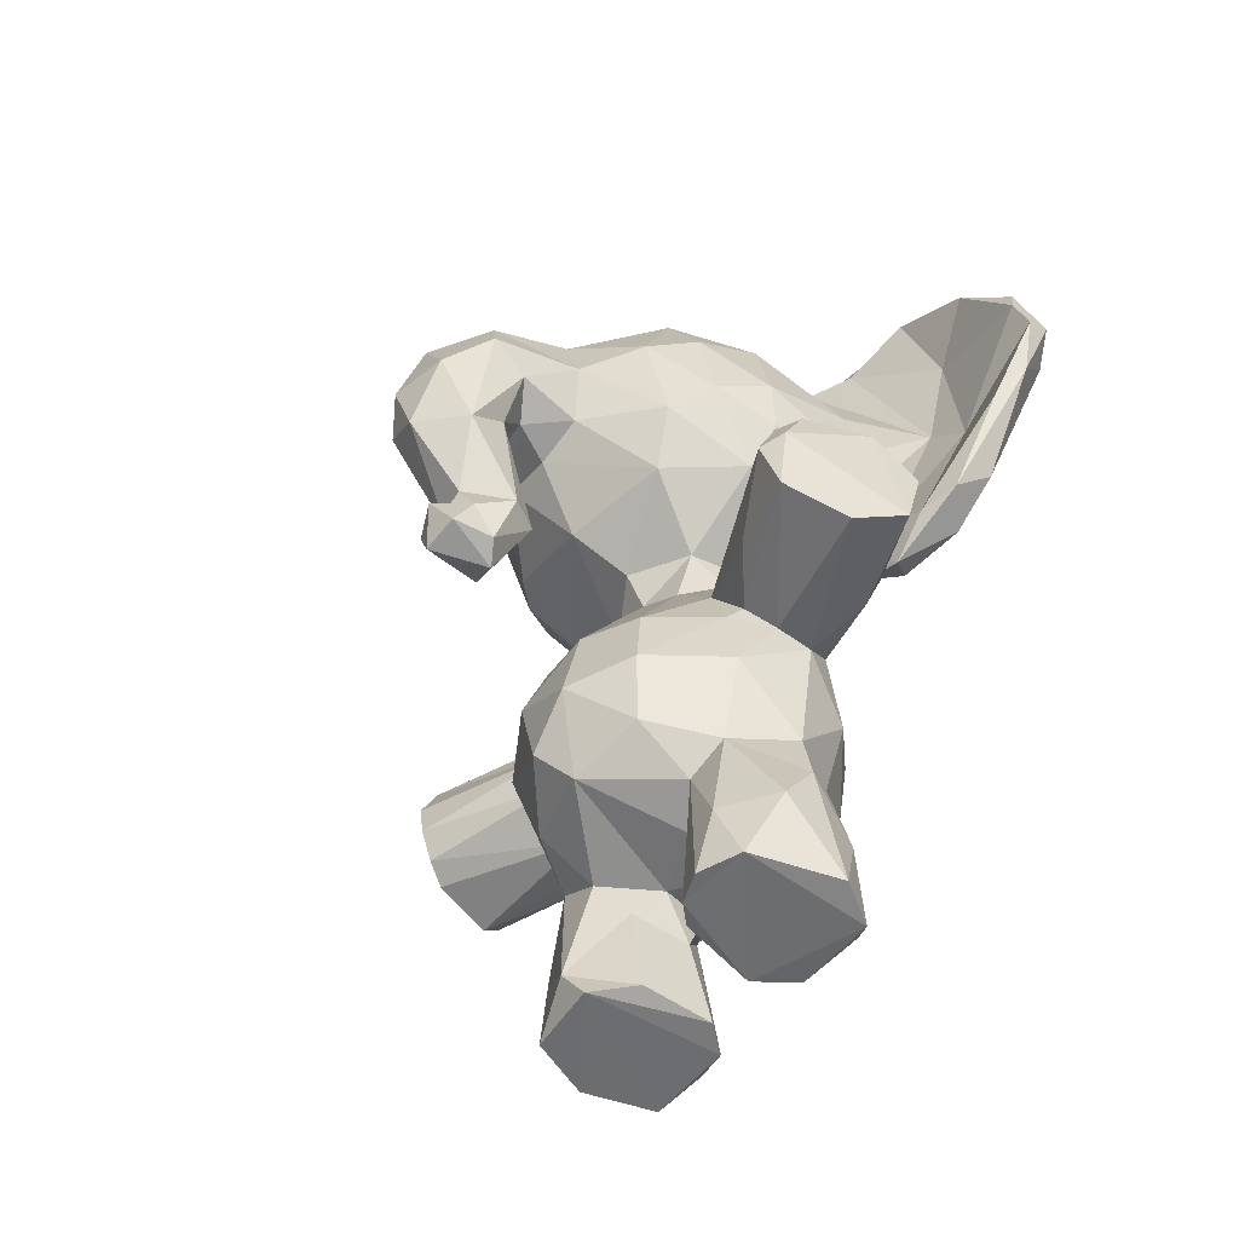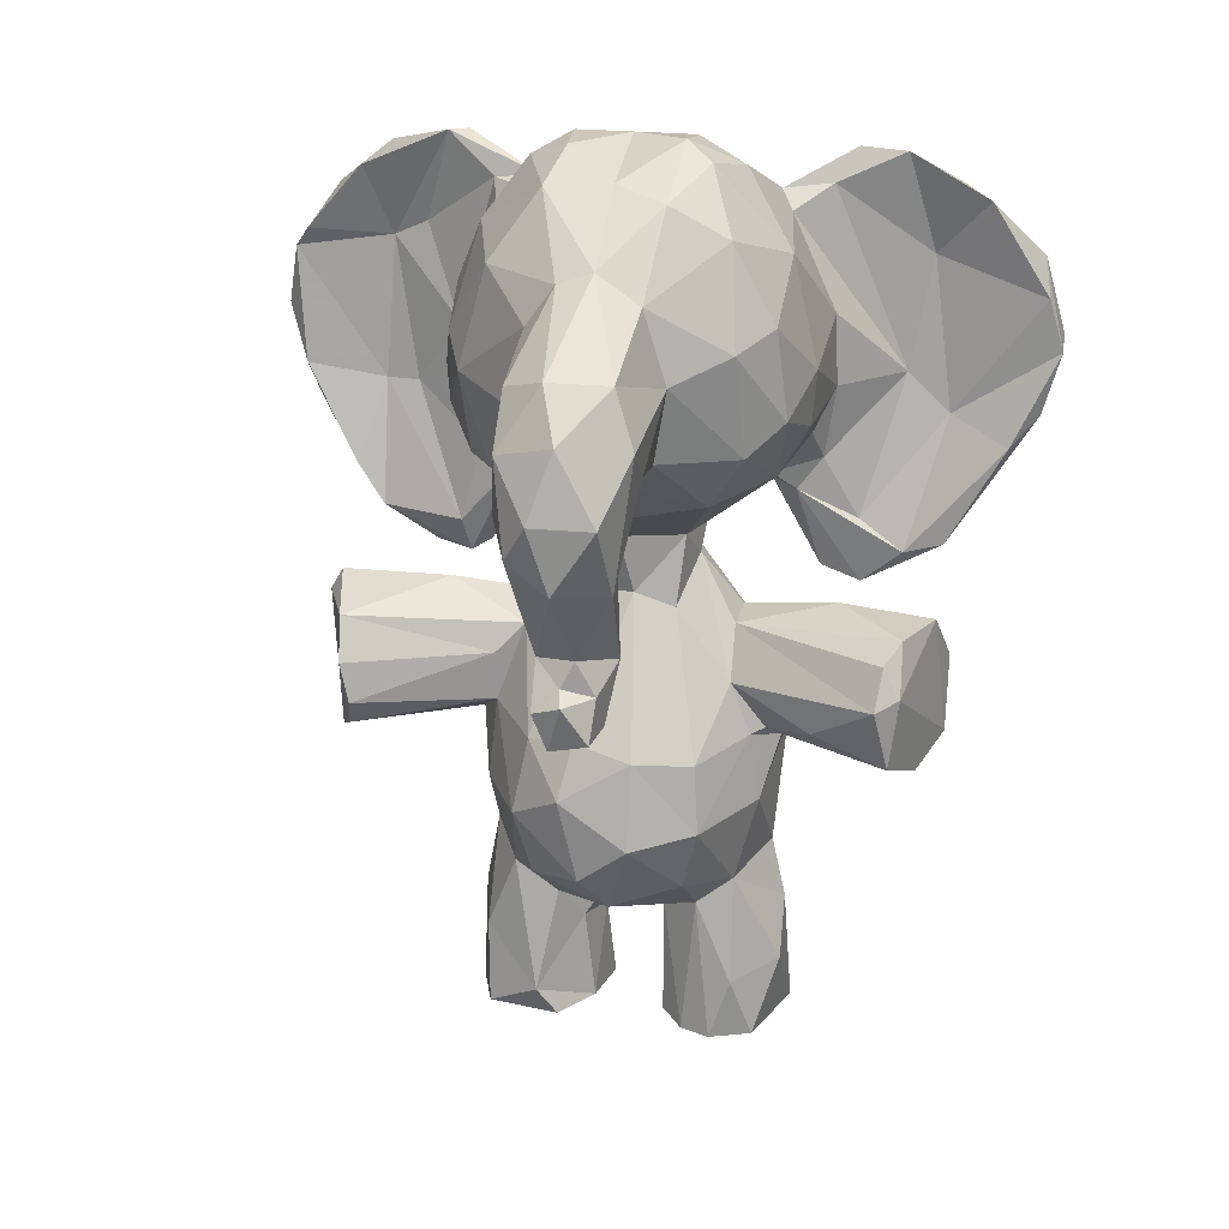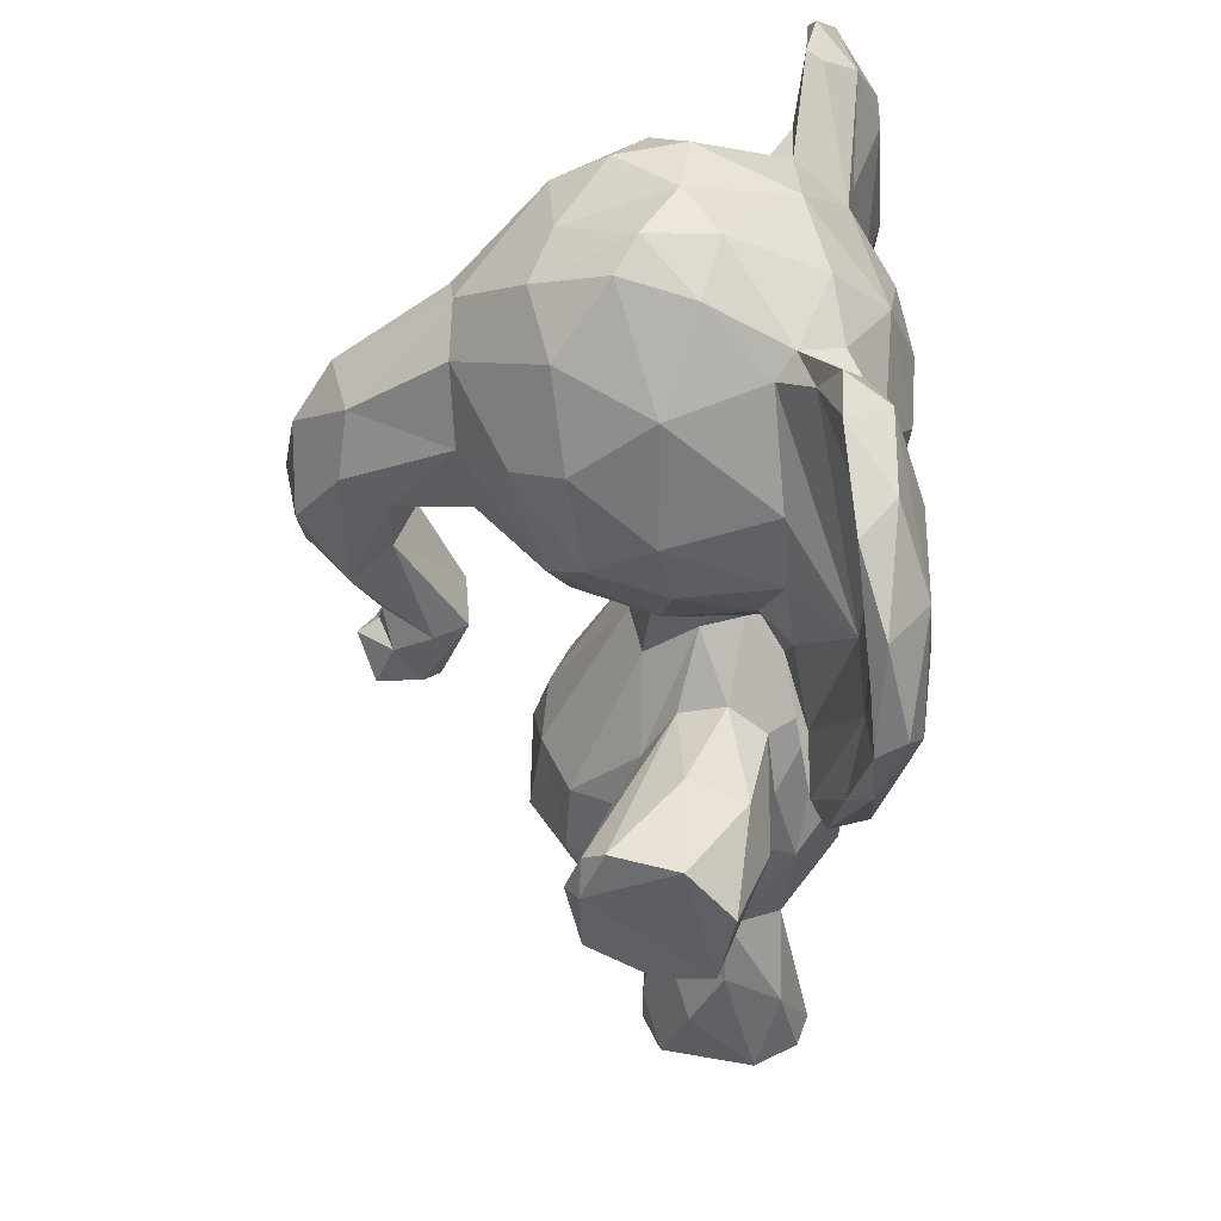
<metadata>
{"format":"obj","ext":"obj","renderer":"f3d","projection":"perspective","resolution":1024,"background":"white","views":[{"elev":-54.0,"azim":142.8,"up":"+Y"},{"elev":20.6,"azim":103.5,"up":"+Y"},{"elev":-45.4,"azim":-176.4,"up":"+Z"}]}
</metadata>
<code>
v 0.07402 0.6267 0.3041
v 0.3445 0.6207 0.4543
v 0.3354 0.4332 0.159
v 0.07681 0.2161 0.4398
v 0.07209 0.4558 0.4588
v 0.06384 0.3386 0.5185
v 0.08439 0.2401 0.5243
v 0.1021 0.2864 0.5683
v 0.09177 0.4356 0.5264
v 0.3777 0.2277 0.4637
v 0.3467 0.2862 0.5436
v 0.2632 0.3818 0.582
v 0.2749 0.2958 0.5892
v 0.3578 0.379 0.4728
v 0.3373 0.371 0.5271
v 0.3225 0.2067 0.5278
v 0.1572 0.1549 0.4814
v 0.2678 0.159 0.5132
v 0.2138 0.1481 0.4683
v 0.1333 0.5564 0.4258
v 0.1355 0.5564 0.4657
v 0.4004 0.8953 0.4372
v 0.3078 0.9637 0.4395
v 0.2576 0.9916 0.5002
v 0.1987 0.9957 0.445
v 0.09559 0.9531 0.482
v 0.1894 0.9939 0.5103
v 0.4053 0.8819 0.4751
v 0.3131 0.9594 0.5121
v 0.0249 0.6772 0.3922
v 0.01914 0.6838 0.475
v 0.01216 0.734 0.5081
v 0.07429 0.6374 0.5506
v 0.132 0.594 0.4958
v 0.4023 0.6841 0.4329
v 0.2656 0.1905 0.563
v 0.1648 0.5558 0.5024
v 0.2802 0.5859 0.4421
v 0.2561 0.5184 0.4921
v 0.1533 0.3677 0.5989
v 0.152 0.2079 0.5784
v 0.2049 0.2146 0.5982
v 0.1876 0.2942 0.6058
v 0.1385 0.4424 0.5687
v 0.166 0.3699 0.6909
v 0.1459 0.4271 0.6798
v 0.1864 0.4552 0.7884
v 0.141 0.09344 0.2844
v 0.1935 0.3827 0.7886
v 0.2131 0.3518 0.6105
v 0.2263 0.3417 0.7661
v 0.2819 0.07476 0.3145
v 0.1 0.9268 0.5702
v 0.2942 0.3497 0.7488
v 0.2295 0.5065 0.7663
v 0.1927 0.1285 0.6172
v 0.03655 0.8272 0.3034
v 0.3187 0.3614 0.7341
v 0.06327 0.6844 0.02674
v 0.1438 0.1143 0.5954
v 0.1279 0.007034 0.595
v 0.113 0.02516 0.5466
v 0.1285 0.006162 0.4991
v 0.1451 0.1508 0.5083
v 0.1586 0.008486 0.4732
v 0.1456 0.1522 0.3767
v 0.2235 0.5013 0.1115
v 0.1489 0.6734 0.2604
v 0.04867 0.3038 0.4574
v 0.2876 0.04156 0.5351
v 0.06442 0.6803 0.7627
v 0.2762 0.008459 0.5134
v 0.01028 0.7423 0.1321
v 0.1362 0.1805 0.55
v 0.2568 0.1034 0.5985
v 0.2677 0.01102 0.5947
v 0.2032 0.5491 0.3689
v 0.2025 0.008392 0.6194
v 0.2173 0.5144 0.5257
v 0.2932 0.5004 0.1373
v 0.1788 0.1058 0.4789
v 0.1875 0.4865 0.5623
v 0.04874 0.6979 0.5927
v 0.05222 0.8827 0.5553
v 0.1078 0.6101 0.5712
v 0.0351 0.7766 0.5979
v 0.1289 0.875 0.6129
v 0.2282 0.8389 0.6273
v 0.2395 0.9071 0.5973
v 0.3079 0.8046 0.6141
v 0.1321 0.7711 0.6435
v 0.1384 0.6662 0.6229
v 0.1444 0.6219 0.5712
v 0.306 0.826 0.2734
v 0.3016 0.6738 0.5943
v 0.07719 0.6223 0.5766
v 0.06999 0.5294 0.6643
v 0.05744 0.5435 0.7253
v 0.01452 0.7515 0.6981
v 0.04632 0.879 0.5855
v 0.01535 0.876 0.6828
v 0.06446 0.5527 0.7655
v 0.01441 0.7181 0.7653
v 0.02992 0.7355 0.8586
v 0.01137 0.8411 0.782
v 0.02518 0.8078 0.8527
v 0.04977 0.9003 0.8146
v 0.07188 0.9152 0.08802
v 0.1436 0.4548 0.3174
v 0.0825 0.9679 0.6789
v 0.0768 0.9243 0.7823
v 0.07052 0.9529 0.7467
v 0.1087 0.9265 0.3057
v 0.06793 0.9679 0.6593
v 0.1229 0.9178 0.5843
v 0.09191 0.7585 0.6692
v 0.1281 0.6079 0.5963
v 0.1145 0.624 0.6385
v 0.0679 0.6804 0.724
v 0.1174 0.5342 0.6628
v 0.06002 0.8618 0.7117
v 0.05241 0.8428 0.7529
v 0.06694 0.8482 0.8508
v 0.06153 0.8263 0.8671
v 0.07451 0.6944 0.8548
v 0.1026 0.5411 0.7587
v 0.0978 0.5858 0.7905
v 0.1087 0.4966 0.654
v 0.1031 0.5104 0.6301
v 0.07844 0.9654 0.1768
v 0.06439 0.6799 0.1236
v 0.08905 0.4993 0.6978
v 0.4853 0.8002 0.5068
v 0.5339 0.7463 0.5041
v 0.5227 0.6829 0.5085
v 0.5586 0.6492 0.4883
v 0.5201 0.4788 0.4734
v 0.5113 0.504 0.4461
v 0.4876 0.5265 0.4766
v 0.4562 0.5455 0.4884
v 0.4532 0.4541 0.4681
v 0.438 0.7083 0.5007
v 0.4018 0.6946 0.4909
v 0.5217 0.4406 0.4565
v 0.4084 0.8394 0.5062
v 0.3395 0.884 0.5644
v 0.343 0.7722 0.5947
v 0.4048 0.7529 0.5202
v 0.3325 0.668 0.5641
v 0.2335 0.5874 0.5172
v 0.2496 0.6369 0.5838
v 0.2258 0.9737 0.5479
v 0.5764 0.6905 0.4619
v 0.5585 0.7641 0.4376
v 0.5048 0.5321 0.4319
v 0.534 0.4923 0.44
v 0.5668 0.6184 0.4411
v 0.4475 0.6911 0.4116
v 0.4819 0.6551 0.4909
v 0.4262 0.5257 0.4734
v 0.1395 0.3938 0.2962
v 0.458 0.4368 0.434
v 0.5192 0.4485 0.4149
v 0.3231 0.3666 0.145
v 0.249 0.7113 0.632
v 0.1132 0.02004 0.3189
v 0.06103 0.5711 0.1046
v 0.2231 0.5061 0.6429
v 0.01476 0.8457 0.08516
v 0.2395 0.1185 0.4899
v 0.04912 0.7572 0.8816
v 0.1956 0.5702 0.5138
v 0.02373 0.8752 0.4159
v 0.2351 0.01565 0.4791
v 0.2725 0.1648 0.3562
v 0.1207 0.5911 0.4144
v 0.4789 0.645 0.396
v 0.2441 0.4659 0.5535
v 0.3339 0.4358 0.7379
v 0.2294 0.482 0.7807
v 0.2674 0.00683 0.292
v 0.3115 0.4829 0.7429
v 0.1665 0.006541 0.4111
v 0.5175 0.8155 0.4586
v 0.07545 0.9683 0.2292
v 0.2558 0.3402 0.1233
v 0.3358 0.3911 0.7274
v 0.2658 0.4364 0.5833
v 0.05054 0.3732 0.4166
v 0.07735 0.2518 0.3624
v 0.0668 0.3341 0.3583
v 0.08582 0.4423 0.3686
v 0.3653 0.3639 0.4078
v 0.3374 0.3562 0.3461
v 0.3845 0.2703 0.4086
v 0.3466 0.2816 0.3401
v 0.265 0.3678 0.3002
v 0.3324 0.2128 0.3591
v 0.3484 0.187 0.4364
v 0.2698 0.5212 0.4274
v 0.2585 0.5037 0.384
v 0.2342 0.9973 0.3818
v 0.3306 0.9498 0.3812
v 0.0008371 0.7966 0.4462
v 0.07473 0.9347 0.3947
v 0.1599 0.5481 0.3811
v 0.207 0.105 0.4057
v 0.2626 0.2923 0.2896
v 0.191 0.2139 0.2862
v 0.1648 0.3682 0.2063
v 0.1467 0.417 0.2015
v 0.1627 0.4826 0.2075
v 0.2007 0.3666 0.09982
v 0.1793 0.4465 0.1001
v 0.08498 0.6504 0.05715
v 0.1213 0.2997 0.3002
v 0.06373 0.5306 0.1595
v 0.2229 0.354 0.2734
v 0.2545 0.3734 0.2856
v 0.02295 0.7038 0.1905
v 0.2648 0.4251 0.3227
v 0.1255 0.004918 0.2932
v 0.1371 0.18 0.3302
v 0.1253 0.007405 0.3815
v 0.1782 0.1412 0.4065
v 0.03806 0.9274 0.1224
v 0.2424 0.1484 0.3983
v 0.286 0.006221 0.3375
v 0.2734 0.00647 0.3715
v 0.1243 0.7993 0.242
v 0.1963 0.1476 0.2698
v 0.2348 0.0893 0.2672
v 0.1707 0.009701 0.2649
v 0.2279 0.4798 0.3253
v 0.08773 0.6257 0.3483
v 0.04717 0.6955 0.3084
v 0.1056 0.6087 0.3109
v 0.06656 0.9038 0.3339
v 0.1281 0.9067 0.2906
v 0.2241 0.8835 0.2723
v 0.2314 0.7661 0.2435
v 0.3131 0.9131 0.3188
v 0.1245 0.7199 0.2389
v 0.2228 0.7025 0.25
v 0.1462 0.6251 0.3045
v 0.2341 0.6492 0.2826
v 0.3174 0.6373 0.3389
v 0.3329 0.6957 0.299
v 0.07845 0.5171 0.2285
v 0.03306 0.7681 0.2607
v 0.05451 0.8943 0.3057
v 0.02265 0.7397 0.03979
v 0.03664 0.7696 0.008256
v 0.01193 0.8519 0.1922
v 0.03527 0.9394 0.2153
v 0.18 0.4855 0.3253
v 0.1269 0.6021 0.2795
v 0.119 0.6379 0.2519
v 0.1094 0.5682 0.2129
v 0.06699 0.7253 0.1706
v 0.1105 0.5328 0.1635
v 0.05416 0.8526 0.1473
v 0.06612 0.8127 0.02323
v 0.107 0.4954 0.2097
v 0.1094 0.5119 0.2537
v 0.09822 0.5412 0.121
v 0.4051 0.8646 0.3886
v 0.4062 0.7853 0.3634
v 0.5137 0.7501 0.3704
v 0.5632 0.6872 0.3951
v 0.5228 0.6081 0.3893
v 0.4551 0.5194 0.398
v 0.4971 0.4921 0.4124
v 0.399 0.7044 0.3784
v 0.4717 0.7145 0.3723
v 0.4222 0.5173 0.4169
v 0.4724 0.4517 0.4106
v 0.3565 0.8082 0.3059
v 0.1727 0.5869 0.3664
v 0.1856 0.9643 0.3286
v 0.2565 0.9784 0.3508
v 0.5013 0.8118 0.3928
v 0.06467 0.7547 0.00665
v 0.05228 0.857 0.03074
v 0.3003 0.3893 0.2302
v 0.2485 0.01543 0.3974
v 0.2209 0.5099 0.2151
v 0.3162 0.4782 0.1537
v 0.3207 0.4451 0.1345
v 0.06814 0.6561 0.8407
v 0.2957 0.7266 0.2627
v 0.006991 0.7708 0.3797
v 0.1582 0.4766 0.6726
v 0.1804 0.3532 0.2736
v 0.05652 0.6226 0.4408
v 0.2344 0.7509 0.6397
v 0.165 0.9893 0.3844
v 0.3786 0.3181 0.4855
v 0.03648 0.944 0.6767
v 0.09515 0.9317 0.2518
v 0.0984 0.9219 0.6231
v 0.01347 0.8317 0.5025
v 0.2438 0.5809 0.3764
v 0.2624 0.1942 0.3164
f 93 151 92
f 206 109 192
f 170 19 18
f 247 38 303
f 100 299 84
f 3 221 285
f 35 247 274
f 117 92 118
f 29 22 23
f 124 122 123
f 92 116 118
f 11 12 13
f 175 228 52
f 24 152 29
f 186 213 289
f 34 295 176
f 256 234 287
f 126 120 71
f 248 268 274
f 79 39 172
f 179 49 54
f 122 124 71
f 260 259 131
f 236 292 57
f 18 36 70
f 175 52 304
f 296 165 90
f 71 120 119
f 254 220 250
f 9 40 44
f 70 75 76
f 256 212 109
f 240 241 230
f 180 49 179
f 250 1 236
f 240 94 241
f 191 190 69
f 294 208 209
f 235 176 295
f 90 88 296
f 17 74 4
f 83 33 96
f 183 229 286
f 139 155 157
f 117 128 129
f 263 131 283
f 288 234 3
f 249 265 1
f 39 14 200
f 136 139 157
f 201 200 193
f 287 67 212
f 43 50 40
f 47 46 49
f 211 213 210
f 49 45 51
f 187 188 179
f 282 22 184
f 1 250 220
f 80 67 287
f 285 219 164
f 54 50 58
f 59 167 252
f 59 283 215
f 102 290 104
f 215 266 59
f 73 252 217
f 115 53 301
f 24 23 25
f 4 7 69
f 69 6 5
f 6 8 9
f 298 15 11
f 10 298 11
f 15 12 11
f 13 36 11
f 11 16 10
f 199 19 227
f 199 18 19
f 218 186 164
f 5 9 21
f 28 22 29
f 173 84 26
f 30 295 31
f 302 84 173
f 127 290 102
f 21 34 176
f 49 46 45
f 203 242 281
f 9 8 40
f 8 41 43
f 124 125 71
f 49 51 54
f 50 12 58
f 54 51 50
f 43 42 13
f 60 41 74
f 62 60 74
f 2 143 149
f 63 61 62
f 17 81 64
f 127 71 125
f 14 39 15
f 76 72 70
f 225 227 19
f 75 36 42
f 56 75 42
f 26 297 205
f 138 156 273
f 238 205 113
f 41 60 42
f 16 18 199
f 82 178 79
f 37 82 79
f 39 79 178
f 178 15 39
f 93 33 34
f 61 72 78
f 117 85 93
f 26 84 53
f 87 88 89
f 77 303 201
f 249 220 217
f 89 90 146
f 197 218 219
f 97 96 129
f 82 37 9
f 105 106 107
f 105 107 299
f 103 104 105
f 107 111 112
f 227 175 199
f 110 114 112
f 114 53 84
f 299 114 84
f 68 246 245
f 112 299 107
f 110 121 301
f 71 127 126
f 116 122 119
f 110 112 111
f 122 111 123
f 6 69 7
f 129 128 132
f 98 97 132
f 102 98 132
f 126 102 132
f 133 134 184
f 133 145 148
f 138 139 137
f 139 136 140
f 141 139 140
f 135 148 142
f 134 148 135
f 135 142 159
f 135 159 140
f 183 181 229
f 229 175 227
f 216 223 190
f 151 150 2
f 28 133 184
f 137 156 138
f 91 296 88
f 158 142 143
f 142 158 159
f 159 158 177
f 276 141 160
f 63 62 64
f 162 141 276
f 203 281 202
f 144 141 162
f 137 144 156
f 207 183 286
f 52 232 304
f 218 164 219
f 123 107 124
f 106 124 107
f 171 106 104
f 166 223 48
f 2 247 35
f 172 39 150
f 150 34 172
f 37 172 34
f 122 71 119
f 170 174 81
f 121 116 301
f 19 81 17
f 72 65 174
f 81 19 170
f 72 174 70
f 228 175 229
f 25 23 202
f 55 47 180
f 31 83 32
f 4 223 66
f 188 187 12
f 302 86 84
f 144 163 156
f 230 241 243
f 10 199 195
f 198 304 196
f 201 193 194
f 99 83 97
f 222 48 233
f 139 141 137
f 202 23 203
f 202 297 25
f 204 292 31
f 20 279 206
f 279 20 176
f 38 200 303
f 27 53 115
f 249 1 220
f 5 20 192
f 217 167 266
f 161 192 109
f 209 208 304
f 173 57 292
f 219 221 197
f 89 88 90
f 86 32 83
f 178 82 168
f 304 198 175
f 73 220 254
f 231 209 304
f 209 231 48
f 254 250 251
f 117 118 120
f 199 175 198
f 221 77 201
f 256 77 234
f 77 256 206
f 96 33 85
f 235 295 236
f 295 30 236
f 235 237 245
f 235 236 1
f 280 281 240
f 80 288 289
f 278 94 242
f 244 68 243
f 244 241 291
f 63 72 61
f 300 130 185
f 210 294 161
f 255 130 226
f 260 239 230
f 243 258 260
f 258 68 245
f 257 264 261
f 36 75 70
f 237 257 245
f 160 159 177
f 170 70 174
f 266 261 264
f 25 26 27
f 210 213 294
f 269 268 282
f 143 148 149
f 268 269 275
f 269 271 275
f 273 272 155
f 272 273 277
f 277 273 163
f 275 271 177
f 274 275 158
f 177 271 272
f 272 276 177
f 162 276 277
f 272 277 276
f 117 129 85
f 248 278 268
f 267 242 203
f 242 267 278
f 93 85 33
f 297 202 280
f 281 280 202
f 270 157 271
f 273 155 138
f 155 271 157
f 158 35 274
f 275 177 158
f 251 250 57
f 163 162 277
f 260 131 262
f 259 260 258
f 34 33 295
f 279 77 206
f 279 303 77
f 227 225 207
f 207 286 227
f 181 228 229
f 28 184 22
f 294 186 218
f 183 207 225
f 82 44 293
f 214 212 67
f 3 285 164
f 221 219 285
f 181 222 233
f 221 3 234
f 156 163 273
f 211 214 213
f 66 225 17
f 8 6 7
f 292 30 31
f 31 32 204
f 166 66 223
f 155 272 271
f 291 241 94
f 238 57 173
f 257 259 258
f 201 194 221
f 179 54 58
f 270 282 154
f 2 35 143
f 110 53 114
f 109 211 161
f 269 282 270
f 240 281 242
f 113 205 297
f 116 121 122
f 191 69 189
f 260 262 300
f 144 162 163
f 241 244 243
f 153 136 157
f 89 146 29
f 65 64 81
f 23 24 29
f 152 27 115
f 151 95 165
f 204 302 173
f 115 89 152
f 192 189 5
f 130 300 262
f 239 260 300
f 164 186 289
f 87 301 116
f 292 236 30
f 151 165 92
f 189 192 191
f 192 161 216
f 293 46 47
f 258 245 257
f 194 197 221
f 36 16 11
f 101 299 100
f 131 263 262
f 216 209 223
f 75 78 76
f 180 47 49
f 136 135 140
f 284 108 263
f 40 50 51
f 147 146 90
f 105 101 99
f 145 146 147
f 176 20 21
f 169 254 255
f 148 147 149
f 7 4 74
f 265 237 1
f 147 90 165
f 157 270 153
f 104 290 125
f 242 94 240
f 126 127 102
f 248 247 246
f 284 226 108
f 104 125 171
f 169 226 284
f 240 230 239
f 214 211 212
f 129 96 85
f 235 1 237
f 222 166 48
f 300 185 113
f 301 53 110
f 119 118 116
f 41 42 43
f 108 226 130
f 150 38 2
f 226 169 255
f 258 243 68
f 160 140 159
f 169 252 73
f 113 280 239
f 191 192 216
f 136 153 134
f 113 185 251
f 227 286 229
f 252 253 59
f 261 266 215
f 205 173 26
f 2 149 151
f 115 301 87
f 193 200 14
f 171 125 124
f 253 283 59
f 230 243 260
f 236 57 250
f 58 187 179
f 182 188 178
f 182 168 55
f 190 4 69
f 233 232 181
f 50 13 12
f 101 100 86
f 165 95 147
f 291 278 248
f 292 204 173
f 203 23 22
f 73 254 169
f 289 67 80
f 195 198 196
f 82 9 44
f 41 8 74
f 28 29 146
f 91 87 116
f 168 293 55
f 237 265 257
f 279 176 245
f 298 193 14
f 284 253 169
f 196 194 193
f 216 161 294
f 217 264 249
f 26 25 297
f 46 40 45
f 106 105 104
f 234 77 221
f 20 206 192
f 211 109 212
f 234 80 287
f 47 55 293
f 149 147 95
f 134 133 148
f 299 112 114
f 74 64 62
f 253 252 169
f 261 215 131
f 29 152 89
f 102 103 98
f 118 119 120
f 165 296 92
f 195 193 298
f 168 82 293
f 113 251 238
f 57 238 251
f 107 123 111
f 115 87 89
f 278 291 94
f 182 180 179
f 276 160 177
f 251 255 254
f 3 289 288
f 180 182 55
f 116 92 91
f 297 280 113
f 170 18 70
f 288 80 234
f 283 284 263
f 300 113 239
f 17 225 19
f 128 120 126
f 150 93 34
f 291 246 244
f 74 17 64
f 36 18 16
f 130 262 108
f 271 269 270
f 135 136 134
f 253 284 283
f 252 167 217
f 52 181 232
f 287 212 256
f 9 5 6
f 24 25 27
f 60 56 42
f 32 86 302
f 10 195 298
f 58 12 187
f 279 246 303
f 299 101 105
f 105 99 103
f 15 298 14
f 26 53 27
f 173 205 238
f 189 69 5
f 144 137 141
f 78 72 76
f 168 182 178
f 46 44 40
f 117 93 92
f 303 200 201
f 46 293 44
f 152 24 27
f 128 126 132
f 224 222 183
f 239 280 240
f 225 66 224
f 103 102 104
f 125 290 127
f 247 2 38
f 167 59 266
f 87 91 88
f 257 261 259
f 184 154 282
f 12 178 188
f 151 149 95
f 209 216 294
f 36 13 42
f 199 198 195
f 302 204 32
f 143 142 148
f 267 268 278
f 21 37 34
f 103 99 97
f 257 265 264
f 154 153 270
f 97 83 96
f 74 8 7
f 98 103 97
f 222 224 166
f 255 251 185
f 31 295 33
f 75 56 78
f 22 267 203
f 279 245 246
f 172 37 79
f 83 99 86
f 4 190 223
f 35 158 143
f 51 45 40
f 122 110 111
f 210 161 211
f 100 84 86
f 20 5 21
f 282 267 22
f 208 197 196
f 231 233 48
f 208 196 304
f 255 185 130
f 196 193 195
f 120 128 117
f 224 66 166
f 213 186 294
f 197 194 196
f 296 91 92
f 145 28 146
f 218 197 208
f 179 188 182
f 262 263 108
f 231 304 232
f 148 145 147
f 78 56 61
f 48 223 209
f 224 183 225
f 72 63 65
f 213 67 289
f 275 274 268
f 261 131 259
f 9 37 21
f 138 155 139
f 267 282 268
f 10 16 199
f 15 178 12
f 248 274 247
f 228 181 52
f 73 217 220
f 97 129 132
f 38 150 39
f 39 200 38
f 67 213 214
f 160 141 140
f 264 265 249
f 218 208 294
f 43 13 50
f 4 66 17
f 232 233 231
f 151 93 150
f 56 60 61
f 222 181 183
f 3 164 289
f 134 154 184
f 216 190 191
f 62 61 60
f 131 215 283
f 65 63 64
f 248 246 291
f 65 81 174
f 83 31 33
f 153 154 134
f 176 235 245
f 122 121 110
f 40 8 43
f 145 133 28
f 124 106 171
f 244 246 68
f 266 264 217
f 109 206 256
f 247 303 246
f 99 101 86

</code>
